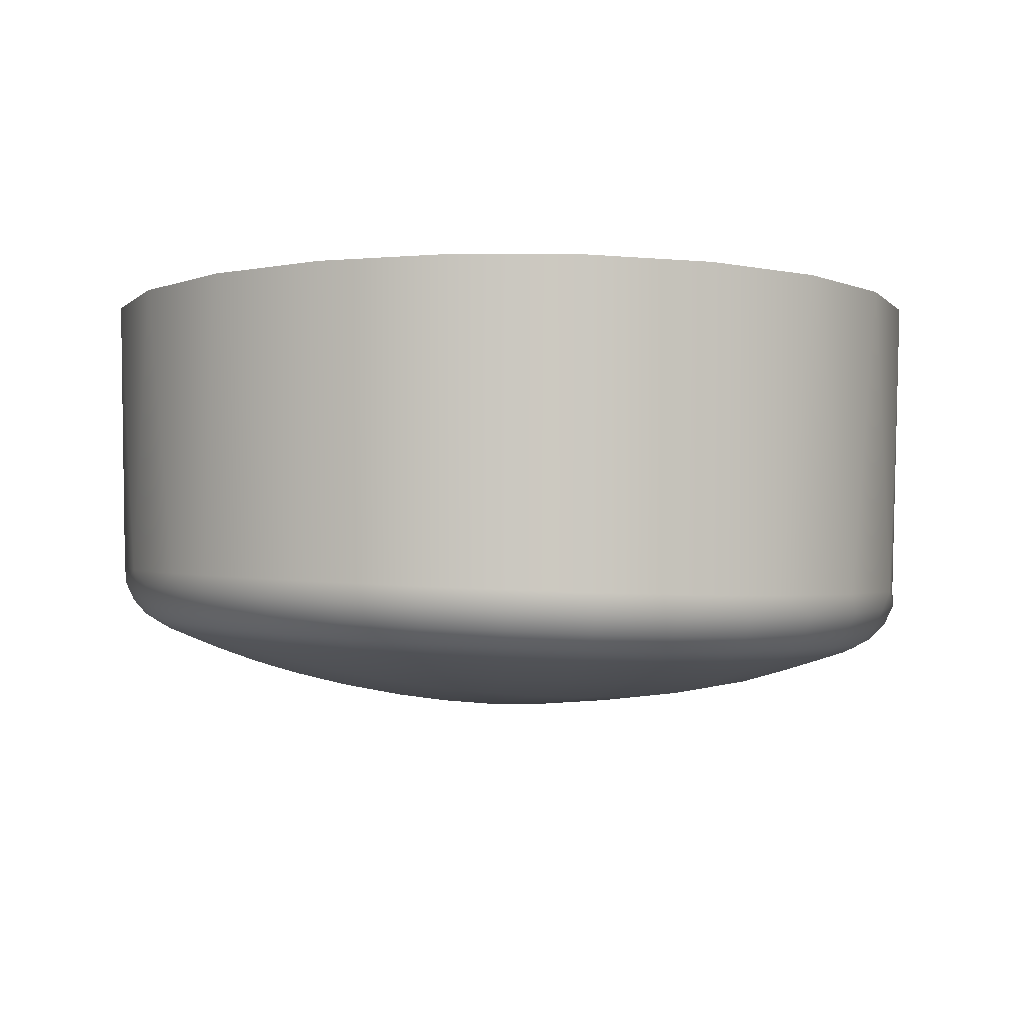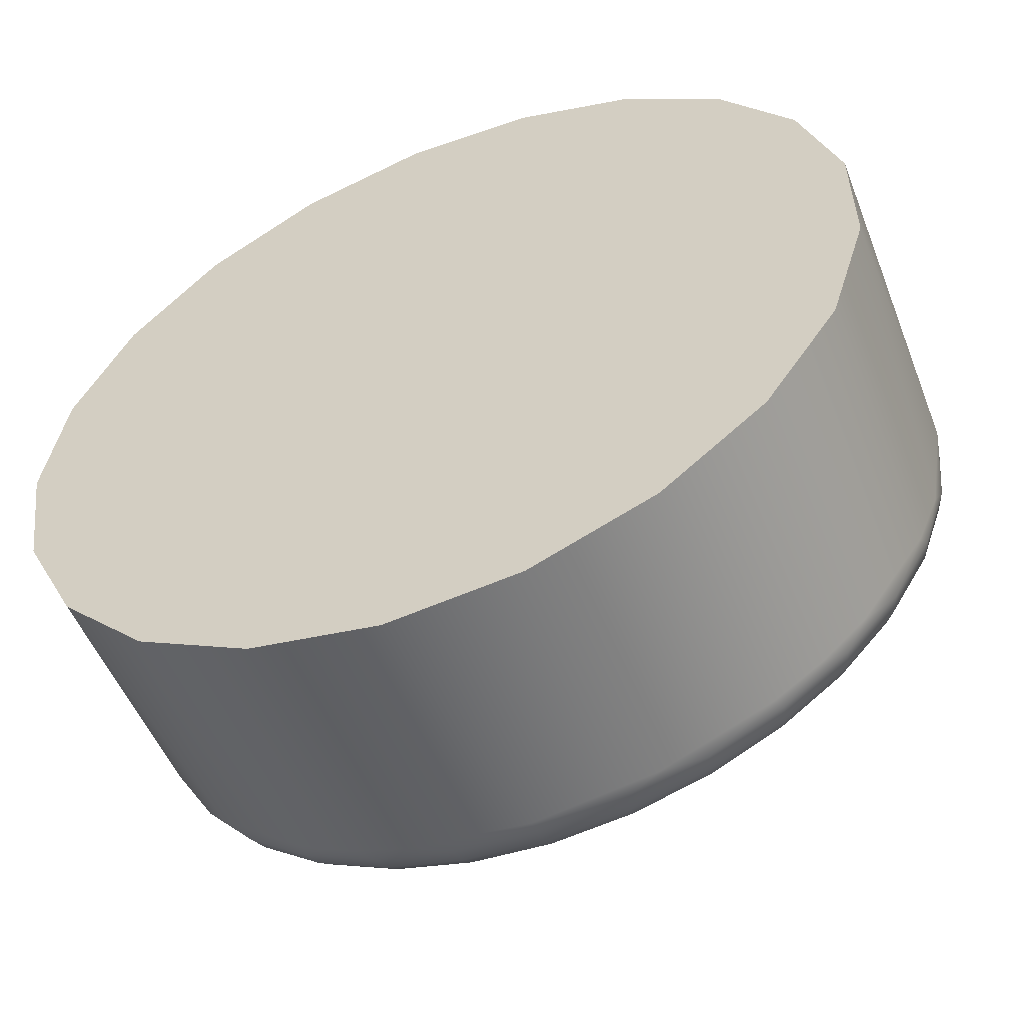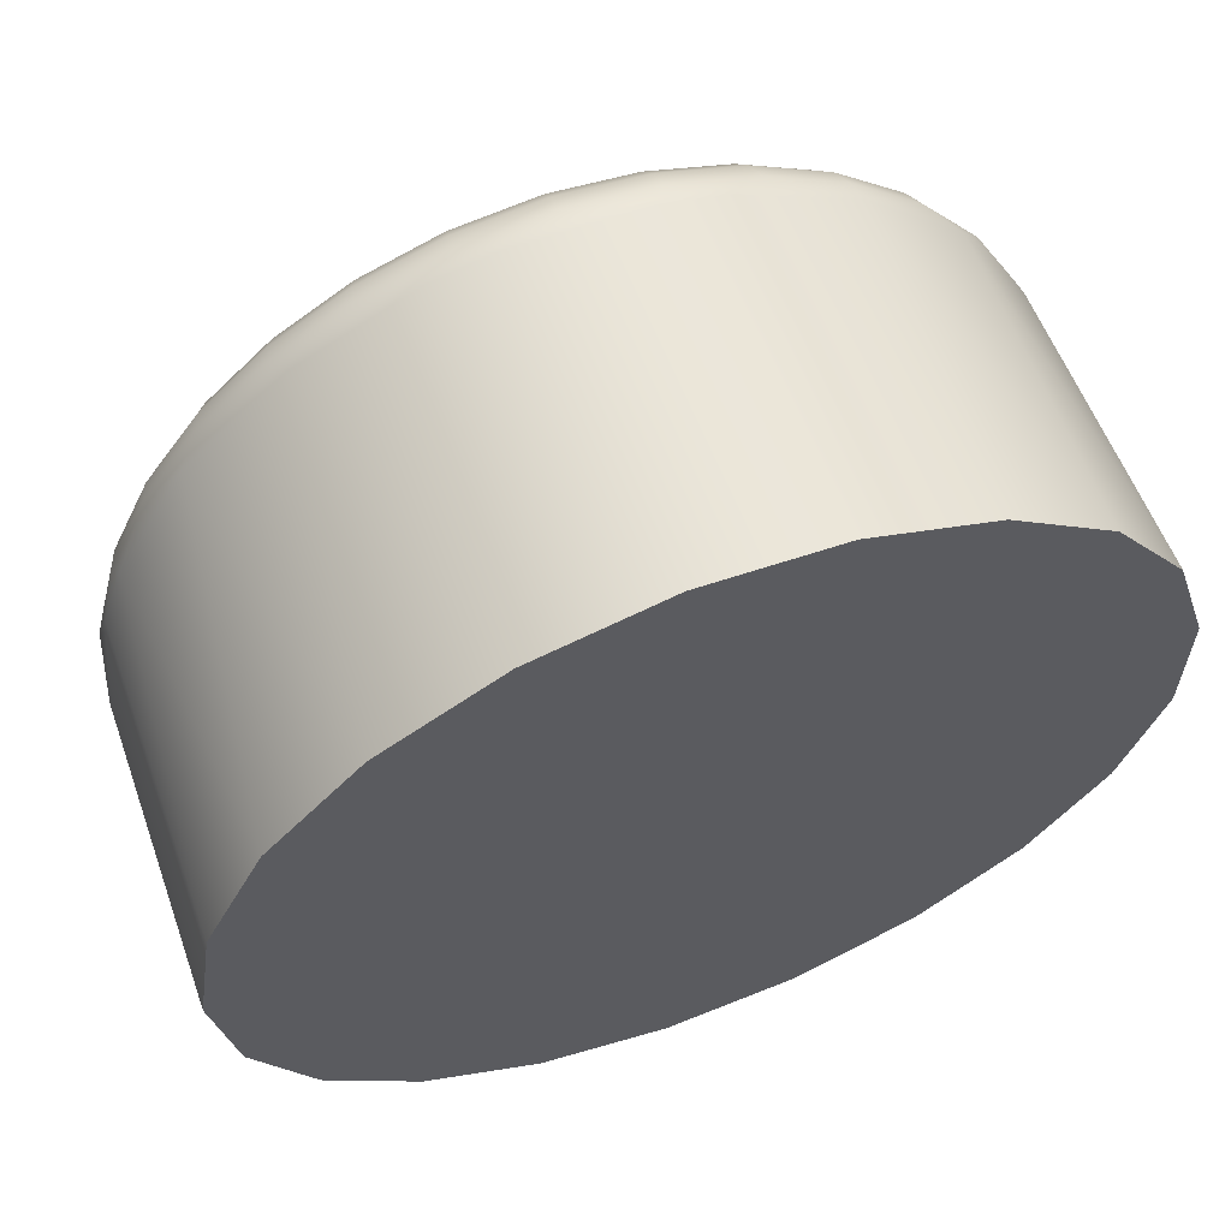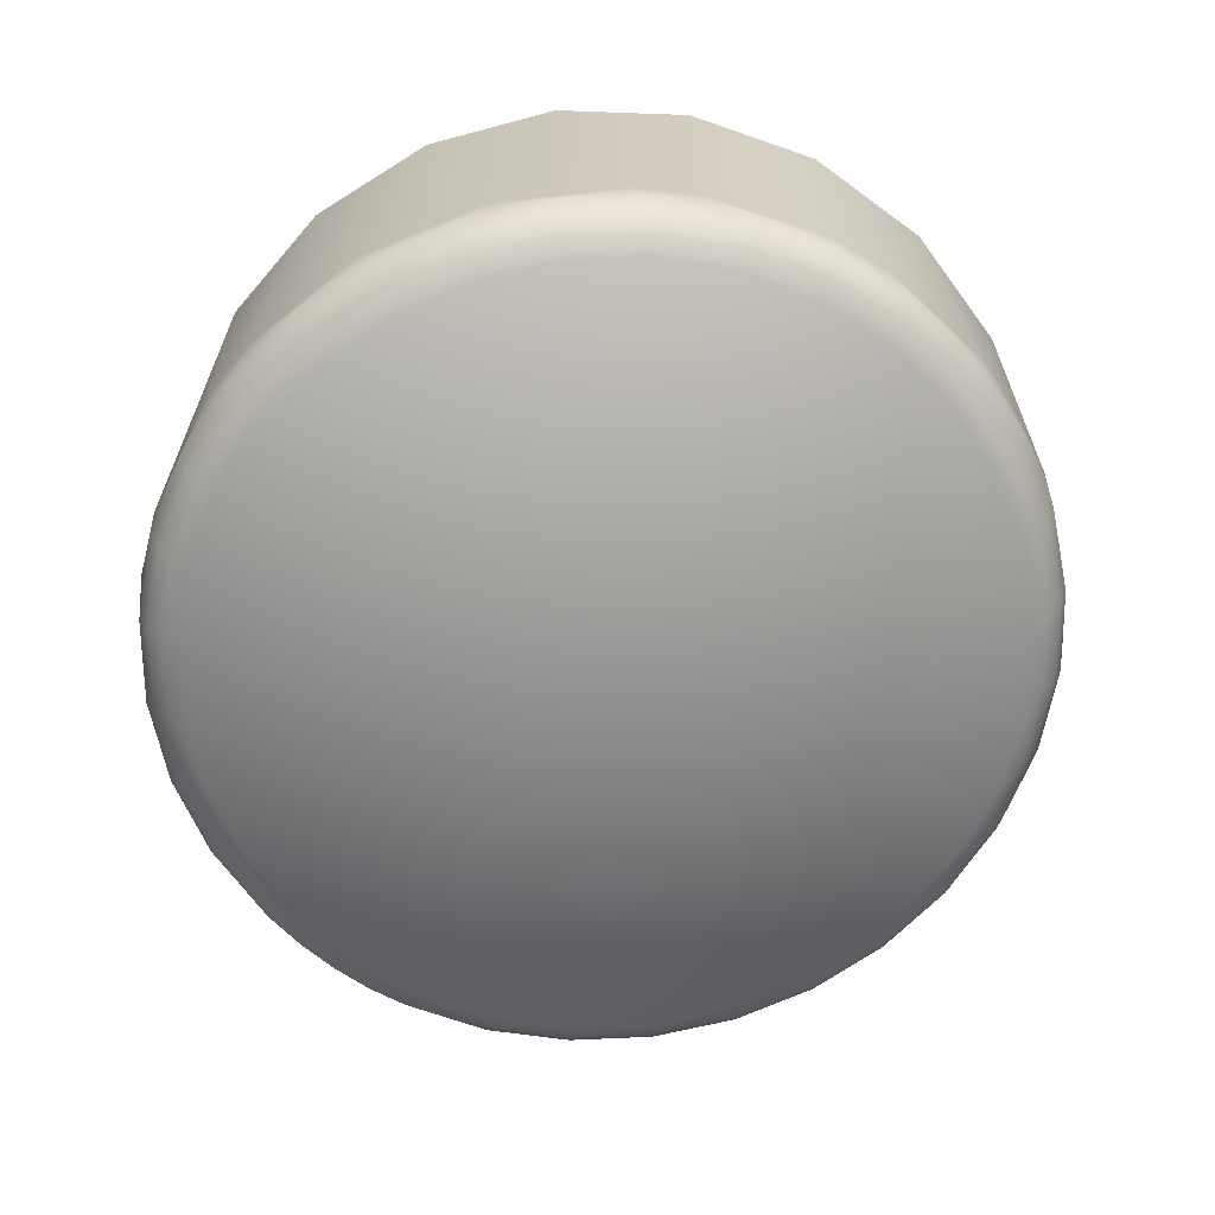
<metadata>
{"format":"obj","ext":"obj","renderer":"f3d","projection":"perspective","resolution":1024,"background":"white","views":[{"elev":-3.7,"azim":-22.3,"up":"+Y"},{"elev":-55.1,"azim":-157.8,"up":"+Z"},{"elev":62.0,"azim":159.1,"up":"+Z"},{"elev":-67.9,"azim":62.2,"up":"+Y"}]}
</metadata>
<code>
g X
v 33.59 -12.8 16.5
v 33.36 -12.8 18
v 32.7 -12.8 19.37
v 31.67 -12.8 20.48
v 30.36 -12.8 21.23
v 28.88 -12.8 21.57
v 27.37 -12.8 21.46
v 25.96 -12.8 20.9
v 24.77 -12.8 19.96
v 23.92 -12.8 18.71
v 23.47 -12.8 17.26
v 23.47 -12.8 15.74
v 23.92 -12.8 14.29
v 24.77 -12.8 13.04
v 25.96 -12.8 12.1
v 27.37 -12.8 11.54
v 28.88 -12.8 11.43
v 30.36 -12.8 11.77
v 31.67 -12.8 12.52
v 32.7 -12.8 13.63
v 33.36 -12.8 15
v 33.5 -16.18 16.5
v 33.45 -16.12 15.79
v 33.05 -16.01 14.43
v 32.29 -15.92 13.23
v 31.21 -15.85 12.29
v 30.58 -15.83 11.95
v 29.91 -15.81 11.7
v 28.5 -15.8 11.49
v 27.09 -15.81 11.7
v 25.79 -15.85 12.29
v 25.22 -15.88 12.72
v 24.72 -15.91 13.22
v 23.95 -16 14.42
v 23.7 -16.05 15.09
v 23.5 -16.15 16.5
v 23.68 -16.24 17.8
v 23.89 -16.28 18.42
v 24.63 -16.37 19.66
v 25.69 -16.44 20.63
v 26.99 -16.5 21.26
v 27.69 -16.52 21.42
v 29.13 -16.53 21.45
v 29.83 -16.52 21.31
v 31.15 -16.48 20.73
v 32.25 -16.41 19.8
v 33.04 -16.32 18.59
v 33.29 -16.27 17.91
v 33.43 -16.47 16.47
v 33.26 -16.72 16.45
v 33.01 -16.89 16.44
v 32.91 -16.8 15.49
v 32.69 -16.73 14.77
v 32.22 -16.65 13.88
v 31.68 -16.6 13.23
v 30.86 -16.54 12.59
v 30.33 -16.52 12.31
v 29.69 -16.5 12.08
v 28.94 -16.49 11.94
v 28.1 -16.49 11.94
v 27.32 -16.5 12.08
v 26.67 -16.52 12.31
v 26.13 -16.54 12.6
v 25.31 -16.59 13.24
v 24.77 -16.64 13.9
v 24.3 -16.72 14.79
v 24.08 -16.78 15.53
v 23.99 -16.87 16.44
v 23.74 -16.7 16.45
v 23.57 -16.45 16.48
v 33.25 -16.26 15.04
v 32.41 -16.53 13.84
v 32.02 -16.08 12.97
v 24.15 -16.59 14.65
v 23.63 -16.28 15.52
v 33.11 -16.69 15.53
v 33.27 -16.51 15.51
v 33.37 -16.3 15.52
v 33 -16.64 15.08
v 33.15 -16.47 15.05
v 32.85 -16.6 14.65
v 32.99 -16.43 14.6
v 33.09 -16.22 14.59
v 31.83 -16.47 13.13
v 31.94 -16.29 13.03
v 32.63 -16.14 13.73
v 32.55 -16.35 13.77
v 31.12 -16.42 12.54
v 31.21 -16.24 12.42
v 31.26 -16.02 12.35
v 30.31 -16.39 12.1
v 30.37 -16.2 11.97
v 30.41 -15.99 11.89
v 29.42 -16.37 11.83
v 29.45 -16.18 11.69
v 29.47 -15.96 11.61
v 28.5 -16.36 11.74
v 28.5 -16.17 11.6
v 28.5 -15.96 11.51
v 27.58 -16.36 11.83
v 27.55 -16.18 11.69
v 27.53 -15.96 11.61
v 26.69 -16.38 12.1
v 26.63 -16.2 11.97
v 26.59 -15.98 11.89
v 25.88 -16.42 12.54
v 25.79 -16.24 12.42
v 25.73 -16.02 12.35
v 25.17 -16.47 13.13
v 25.06 -16.28 13.03
v 24.98 -16.07 12.97
v 24.58 -16.52 13.84
v 24.45 -16.34 13.77
v 24.37 -16.13 13.73
v 23.88 -16.67 15.53
v 23.73 -16.49 15.52
v 23.91 -16.2 14.59
v 24 -16.41 14.61
v 24.08 -16.93 17.32
v 24.34 -17 18.16
v 24.75 -17.07 18.93
v 25.31 -17.13 19.61
v 25.99 -17.18 20.17
v 26.77 -17.22 20.59
v 27.61 -17.26 20.85
v 28.5 -17.27 20.93
v 29.38 -17.27 20.84
v 30.22 -17.25 20.59
v 31 -17.21 20.17
v 31.68 -17.16 19.61
v 32.24 -17.1 18.93
v 32.66 -17.03 18.15
v 32.92 -16.96 17.32
v 23.55 -16.35 16.97
v 23.74 -16.43 17.92
v 26.59 -16.72 21.07
v 32.02 -16.65 19.99
v 23.81 -16.78 16.92
v 23.64 -16.59 16.95
v 23.99 -16.84 17.82
v 23.83 -16.66 17.88
v 23.62 -16.39 17.45
v 23.71 -16.62 17.42
v 23.88 -16.81 17.37
v 24.58 -16.95 19.06
v 24.44 -16.77 19.17
v 24.36 -16.54 19.24
v 23.9 -16.47 18.38
v 23.99 -16.69 18.33
v 24.15 -16.88 18.25
v 25.17 -17.02 19.77
v 25.05 -16.84 19.9
v 24.98 -16.61 19.99
v 25.88 -17.07 20.35
v 25.79 -16.89 20.51
v 25.73 -16.67 20.61
v 26.69 -17.12 20.79
v 26.63 -16.94 20.96
v 27.57 -17.15 21.06
v 27.54 -16.97 21.24
v 27.53 -16.75 21.35
v 28.5 -17.17 21.15
v 28.5 -16.99 21.33
v 28.5 -16.77 21.45
v 29.42 -17.16 21.06
v 29.45 -16.99 21.23
v 29.47 -16.76 21.35
v 30.3 -17.14 20.79
v 30.37 -16.96 20.96
v 30.4 -16.74 21.07
v 31.12 -17.1 20.35
v 31.21 -16.93 20.5
v 31.26 -16.7 20.61
v 31.83 -17.05 19.76
v 31.95 -16.87 19.9
v 32.41 -16.99 19.05
v 32.55 -16.81 19.16
v 32.63 -16.58 19.24
v 32.85 -16.91 18.24
v 33 -16.73 18.32
v 33.09 -16.5 18.38
v 33.12 -16.84 17.37
v 33.28 -16.65 17.41
v 33.38 -16.42 17.45
v 24.64 -17.09 18.38
v 24.68 -16.84 14.68
v 32.54 -17.07 18.2
v 32.35 -17.17 17.74
v 32.14 -17.24 16.82
v 32.12 -17.22 16.49
v 32.21 -17.09 15.67
v 32.5 -16.83 14.86
v 31.82 -17.25 18.85
v 31.61 -17.37 18.22
v 31.38 -17.46 16.94
v 31.36 -17.44 16.49
v 31.46 -17.26 15.34
v 31.77 -16.91 14.23
v 30.99 -17.38 19.38
v 30.81 -17.53 18.61
v 30.61 -17.64 17.04
v 30.6 -17.61 16.49
v 30.68 -17.39 15.09
v 30.95 -16.96 13.72
v 29.78 -17.49 19.85
v 29.67 -17.66 18.95
v 29.56 -17.78 17.13
v 29.55 -17.75 16.49
v 29.6 -17.5 14.86
v 29.76 -17.01 13.27
v 28.5 -17.53 20.01
v 28.5 -17.7 19.08
v 28.5 -17.83 17.16
v 28.5 -17.8 16.49
v 28.5 -17.54 14.77
v 28.5 -17.03 13.11
v 27.79 -17.51 19.96
v 27.85 -17.69 19.04
v 27.92 -17.81 17.15
v 27.92 -17.78 16.49
v 27.89 -17.53 14.8
v 27.8 -17.02 13.15
v 27.1 -17.47 19.81
v 27.21 -17.64 18.93
v 27.33 -17.76 17.13
v 27.34 -17.74 16.49
v 27.29 -17.49 14.87
v 27.12 -17.01 13.3
v 26.42 -17.41 19.57
v 26.58 -17.57 18.75
v 26.76 -17.69 17.08
v 26.77 -17.66 16.49
v 26.69 -17.43 14.99
v 26.46 -16.98 13.53
v 25.78 -17.32 19.25
v 25.97 -17.47 18.52
v 26.18 -17.58 17.02
v 26.2 -17.56 16.49
v 26.11 -17.36 15.15
v 25.82 -16.95 13.84
v 25.18 -17.22 18.85
v 25.39 -17.35 18.22
v 25.62 -17.45 16.94
v 25.63 -17.43 16.49
v 25.53 -17.25 15.34
v 25.23 -16.9 14.23
v 24.95 -16.87 14.45
v 25.25 -17.19 15.46
v 25.35 -17.35 16.49
v 25.34 -17.37 16.9
v 25.11 -17.28 18.05
v 24.9 -17.16 18.62
v 24.84 -17.2 17.88
v 25.06 -17.29 16.85
v 25.08 -17.27 16.49
v 24.98 -17.13 15.58
v 24.43 -16.8 14.93
v 24.71 -17.06 15.7
v 24.8 -17.18 16.49
v 24.79 -17.19 16.81
v 24.58 -17.12 17.69
v 24.39 -17.02 18.12
v 24.33 -17.03 17.49
v 24.51 -17.1 16.76
v 24.53 -17.09 16.49
v 24.45 -16.98 15.83
f 2 22 1
f 1 22 23
f 1 23 21
f 21 23 24
f 21 24 20
f 20 24 25
f 20 25 19
f 19 25 26
f 19 26 18
f 18 26 27
f 18 27 28
f 3 47 2
f 2 47 48
f 2 48 22
f 47 3 46
f 46 3 4
f 46 4 45
f 45 4 5
f 45 5 44
f 44 5 6
f 44 6 43
f 43 6 42
f 42 6 7
f 42 7 41
f 41 7 8
f 41 8 40
f 40 8 9
f 40 9 39
f 39 9 10
f 39 10 38
f 38 10 37
f 37 10 11
f 37 11 36
f 36 11 12
f 36 12 35
f 35 12 13
f 35 13 34
f 34 13 33
f 33 13 14
f 33 14 32
f 32 14 15
f 32 15 31
f 31 15 30
f 30 15 16
f 30 16 29
f 29 16 17
f 29 17 28
f 28 17 18
f 2 1 7
f 7 1 21
f 7 21 20
f 20 19 7
f 7 19 18
f 7 18 17
f 17 16 7
f 7 16 8
f 8 16 15
f 8 15 9
f 9 15 14
f 9 14 10
f 10 14 13
f 10 13 11
f 11 13 12
f 6 5 7
f 7 5 4
f 7 4 3
f 3 2 7
f 22 49 23
f 23 49 78
f 23 78 71
f 71 78 77
f 71 77 80
f 80 77 76
f 80 76 79
f 79 76 52
f 79 52 53
f 78 49 77
f 77 49 50
f 77 50 76
f 76 50 51
f 76 51 52
f 54 72 53
f 53 72 81
f 53 81 79
f 79 81 82
f 79 82 80
f 80 82 83
f 80 83 71
f 71 83 24
f 71 24 23
f 72 54 84
f 84 54 55
f 84 55 88
f 88 55 56
f 88 56 91
f 91 56 57
f 91 57 58
f 91 58 94
f 94 58 59
f 94 59 97
f 97 59 60
f 97 60 100
f 100 60 61
f 100 61 103
f 103 61 62
f 103 62 63
f 103 63 106
f 106 63 64
f 106 64 109
f 109 64 65
f 109 65 112
f 112 65 74
f 112 74 118
f 118 74 116
f 118 116 75
f 75 116 70
f 75 70 36
f 65 66 74
f 74 66 115
f 74 115 116
f 116 115 69
f 116 69 70
f 66 67 115
f 115 67 68
f 115 68 69
f 36 35 75
f 75 35 117
f 75 117 118
f 118 117 113
f 118 113 112
f 112 113 109
f 35 34 117
f 117 34 114
f 117 114 113
f 113 114 110
f 113 110 109
f 109 110 106
f 34 33 114
f 114 33 111
f 114 111 110
f 110 111 107
f 110 107 106
f 106 107 103
f 33 32 111
f 111 32 108
f 111 108 107
f 107 108 104
f 107 104 103
f 103 104 100
f 32 31 108
f 108 31 105
f 108 105 104
f 104 105 101
f 104 101 100
f 100 101 97
f 31 30 105
f 105 30 102
f 105 102 101
f 101 102 98
f 101 98 97
f 97 98 94
f 30 29 102
f 102 29 99
f 102 99 98
f 98 99 95
f 98 95 94
f 94 95 91
f 99 29 96
f 96 29 28
f 96 28 93
f 93 28 27
f 93 27 90
f 90 27 26
f 90 26 73
f 73 26 25
f 73 25 86
f 86 25 24
f 86 24 83
f 86 83 82
f 82 81 87
f 87 81 72
f 87 72 85
f 85 72 84
f 85 84 89
f 89 84 88
f 89 88 92
f 92 88 91
f 92 91 95
f 85 73 87
f 87 73 86
f 87 86 82
f 73 85 90
f 90 85 89
f 90 89 93
f 93 89 92
f 93 92 96
f 96 92 95
f 96 95 99
f 37 36 134
f 134 36 70
f 134 70 139
f 139 70 69
f 139 69 138
f 138 69 68
f 138 68 119
f 120 140 119
f 119 140 144
f 119 144 138
f 138 144 143
f 138 143 139
f 139 143 142
f 139 142 134
f 134 142 37
f 121 145 120
f 120 145 150
f 120 150 140
f 140 150 149
f 140 149 141
f 141 149 148
f 141 148 135
f 135 148 38
f 135 38 37
f 145 121 151
f 151 121 122
f 151 122 154
f 154 122 123
f 154 123 124
f 154 124 157
f 157 124 125
f 157 125 159
f 159 125 126
f 159 126 162
f 162 126 127
f 162 127 165
f 165 127 128
f 165 128 168
f 168 128 129
f 168 129 171
f 171 129 130
f 171 130 174
f 174 130 131
f 174 131 176
f 176 131 132
f 176 132 179
f 179 132 133
f 179 133 182
f 182 133 51
f 182 51 50
f 182 50 183
f 183 50 49
f 183 49 184
f 184 49 22
f 184 22 48
f 184 48 181
f 181 48 47
f 181 47 178
f 178 47 46
f 178 46 137
f 137 46 45
f 137 45 173
f 173 45 170
f 173 170 172
f 172 170 169
f 172 169 171
f 171 169 168
f 45 44 170
f 170 44 167
f 170 167 169
f 169 167 166
f 169 166 168
f 168 166 165
f 44 43 167
f 167 43 164
f 167 164 166
f 166 164 163
f 166 163 165
f 165 163 162
f 43 42 164
f 164 42 161
f 164 161 163
f 163 161 160
f 163 160 162
f 162 160 159
f 42 41 161
f 161 41 136
f 161 136 160
f 160 136 158
f 160 158 159
f 159 158 157
f 41 40 136
f 136 40 156
f 136 156 158
f 158 156 155
f 158 155 157
f 157 155 154
f 156 40 153
f 153 40 39
f 153 39 147
f 147 39 38
f 147 38 148
f 172 171 174
f 135 37 142
f 143 144 141
f 141 144 140
f 142 143 135
f 135 143 141
f 149 150 146
f 146 150 145
f 146 145 152
f 152 145 151
f 152 151 155
f 155 151 154
f 148 149 147
f 147 149 146
f 147 146 153
f 153 146 152
f 153 152 156
f 156 152 155
f 173 172 175
f 175 172 174
f 175 174 176
f 173 175 137
f 137 175 177
f 137 177 178
f 178 177 180
f 178 180 181
f 181 180 183
f 181 183 184
f 177 175 176
f 180 177 179
f 179 177 176
f 183 180 182
f 182 180 179
f 133 189 51
f 51 189 190
f 51 190 191
f 191 190 197
f 191 197 198
f 198 197 204
f 198 204 55
f 55 204 56
f 56 204 210
f 56 210 57
f 57 210 58
f 58 210 59
f 59 210 216
f 59 216 60
f 60 216 222
f 60 222 61
f 61 222 228
f 61 228 62
f 62 228 234
f 62 234 63
f 63 234 240
f 63 240 64
f 64 240 246
f 64 246 65
f 65 246 247
f 65 247 186
f 186 247 248
f 186 248 256
f 256 248 249
f 256 249 255
f 255 249 250
f 255 250 254
f 254 250 251
f 254 251 253
f 253 251 252
f 253 252 185
f 185 252 121
f 185 121 120
f 189 133 188
f 188 133 132
f 188 132 187
f 187 132 131
f 187 131 193
f 193 131 130
f 193 130 199
f 199 130 129
f 199 129 205
f 205 129 128
f 205 128 127
f 205 127 211
f 211 127 126
f 211 126 217
f 217 126 125
f 217 125 223
f 223 125 124
f 223 124 229
f 229 124 123
f 229 123 235
f 235 123 122
f 235 122 241
f 241 122 121
f 241 121 252
f 119 263 120
f 120 263 262
f 120 262 185
f 185 262 261
f 185 261 253
f 253 261 260
f 253 260 254
f 254 260 259
f 254 259 255
f 255 259 258
f 255 258 256
f 256 258 257
f 256 257 186
f 186 257 66
f 186 66 65
f 263 119 264
f 264 119 68
f 264 68 265
f 265 68 266
f 265 266 259
f 259 266 258
f 68 67 266
f 266 67 258
f 258 67 257
f 257 67 66
f 55 54 198
f 198 54 192
f 198 192 191
f 191 192 52
f 191 52 51
f 54 53 192
f 192 53 52
f 188 187 194
f 194 187 193
f 194 193 200
f 200 193 199
f 200 199 206
f 206 199 205
f 206 205 212
f 212 205 211
f 212 211 218
f 218 211 217
f 218 217 224
f 224 217 223
f 224 223 230
f 230 223 229
f 230 229 236
f 236 229 235
f 236 235 242
f 242 235 241
f 242 241 251
f 251 241 252
f 189 188 195
f 195 188 194
f 195 194 201
f 201 194 200
f 201 200 207
f 207 200 206
f 207 206 213
f 213 206 212
f 213 212 219
f 219 212 218
f 219 218 225
f 225 218 224
f 225 224 231
f 231 224 230
f 231 230 237
f 237 230 236
f 237 236 243
f 243 236 242
f 243 242 250
f 250 242 251
f 190 189 196
f 196 189 195
f 196 195 202
f 202 195 201
f 202 201 208
f 208 201 207
f 208 207 214
f 214 207 213
f 214 213 220
f 220 213 219
f 220 219 226
f 226 219 225
f 226 225 232
f 232 225 231
f 232 231 238
f 238 231 237
f 238 237 244
f 244 237 243
f 244 243 249
f 249 243 250
f 190 196 197
f 197 196 203
f 197 203 204
f 204 203 210
f 203 196 202
f 203 202 209
f 209 202 208
f 209 208 215
f 215 208 214
f 215 214 221
f 221 214 220
f 221 220 227
f 227 220 226
f 227 226 233
f 233 226 232
f 233 232 239
f 239 232 238
f 239 238 245
f 245 238 244
f 245 244 248
f 248 244 249
f 216 210 209
f 209 210 203
f 216 209 215
f 222 216 215
f 222 215 221
f 228 222 221
f 228 221 227
f 234 228 227
f 234 227 233
f 240 234 233
f 240 233 239
f 246 240 239
f 246 239 245
f 247 246 245
f 247 245 248
f 264 265 260
f 260 265 259
f 263 264 261
f 261 264 260
f 261 262 263

</code>
